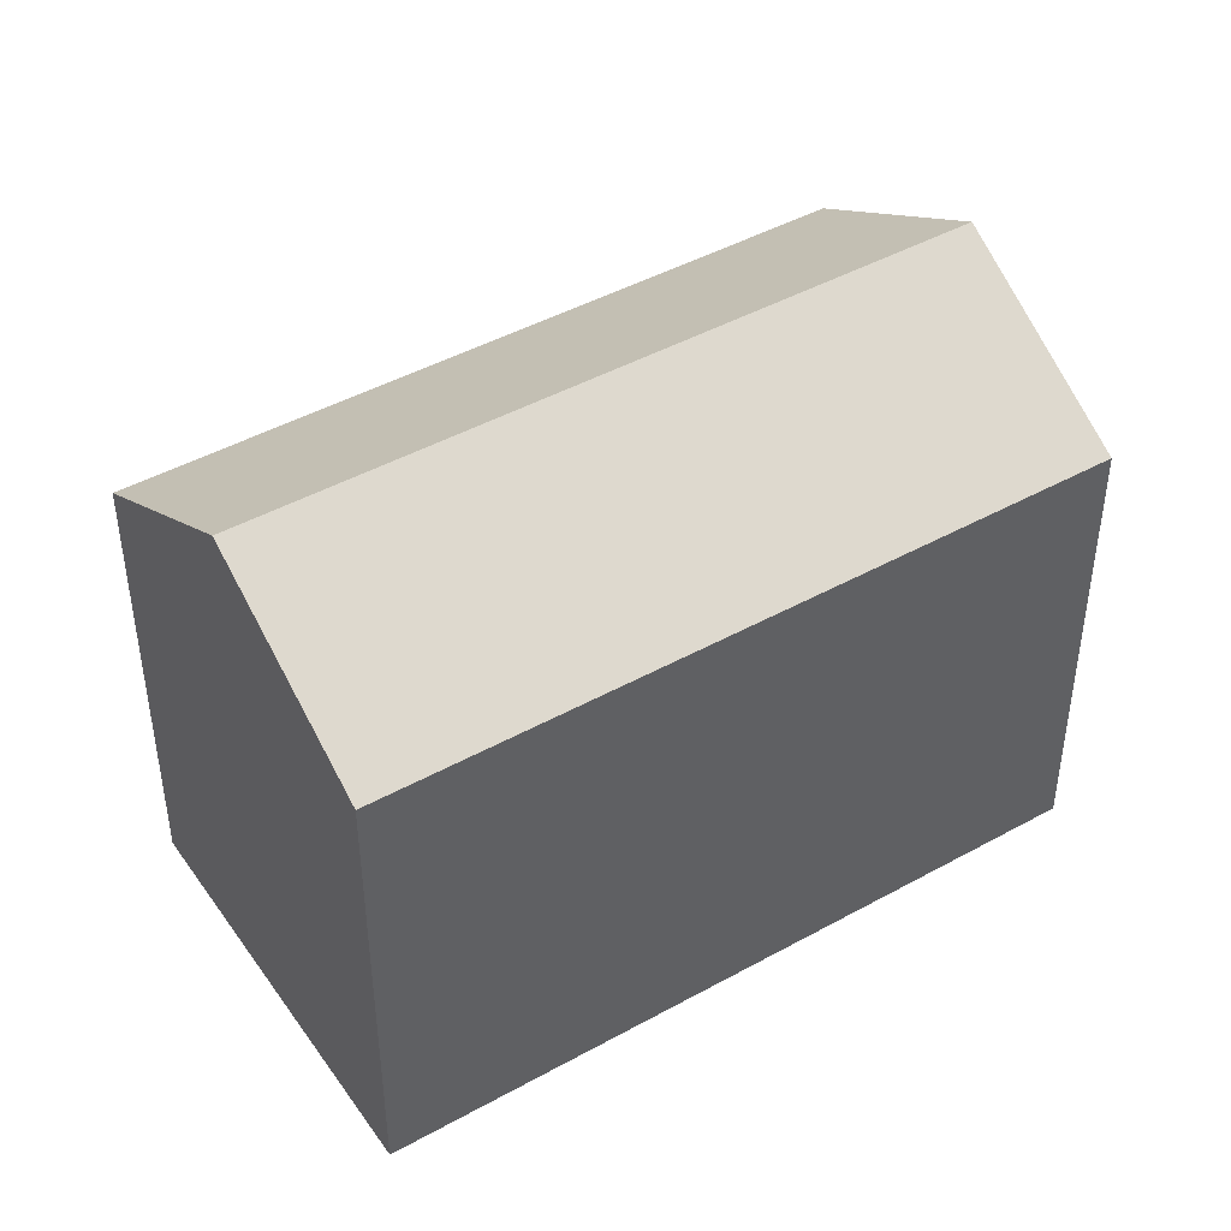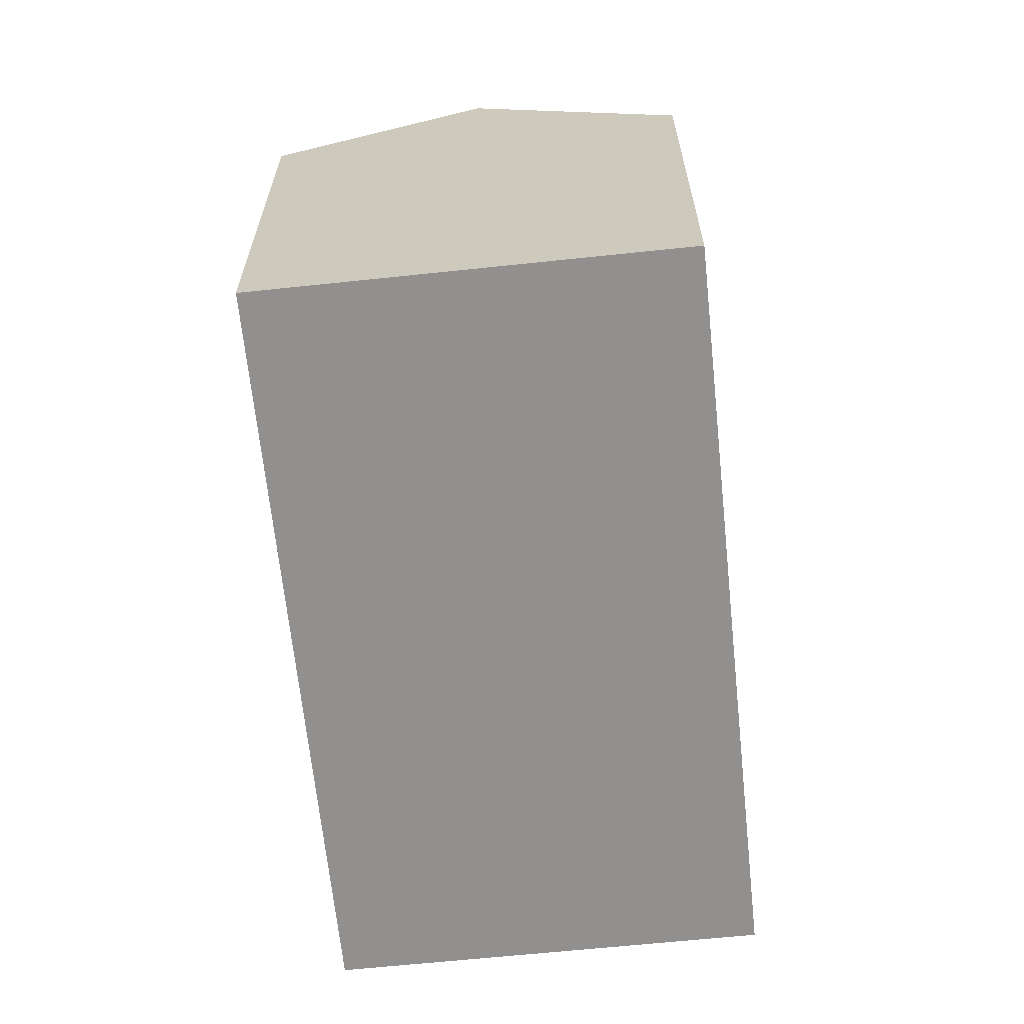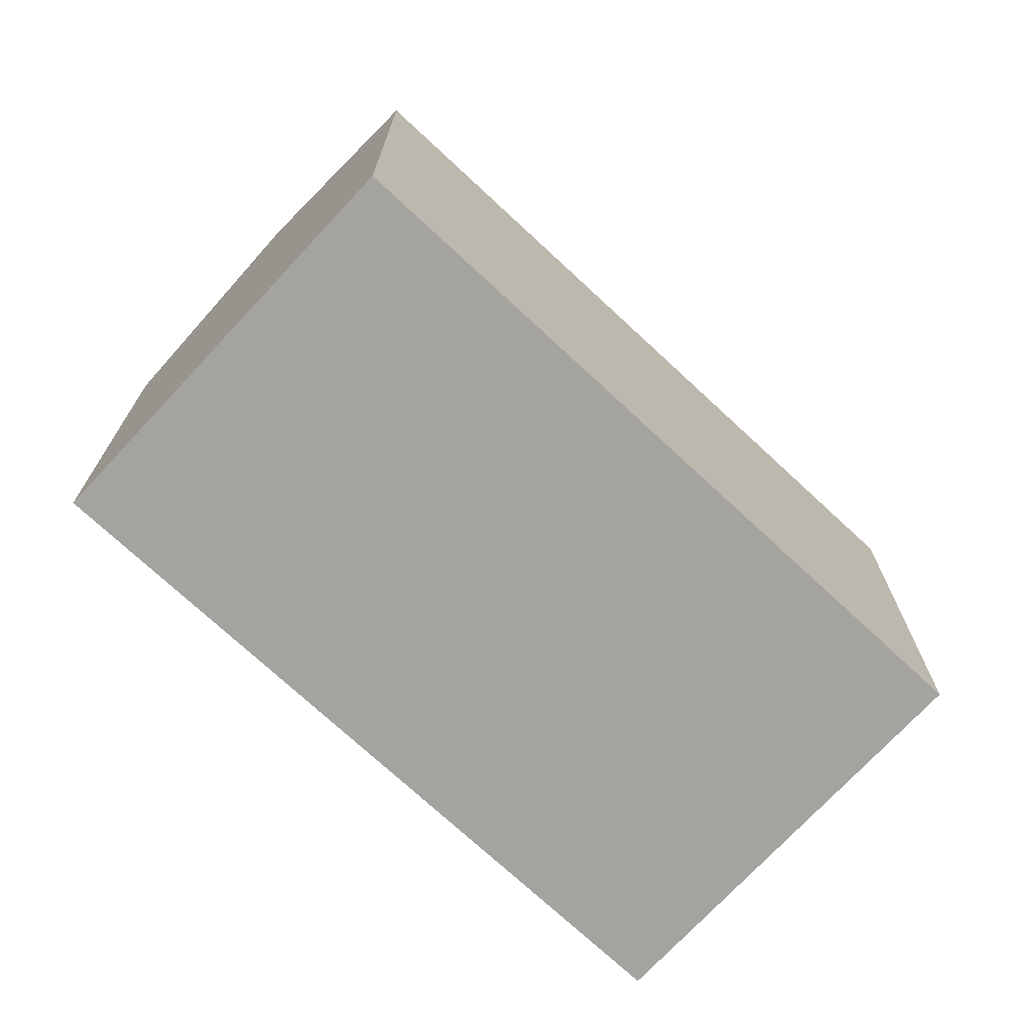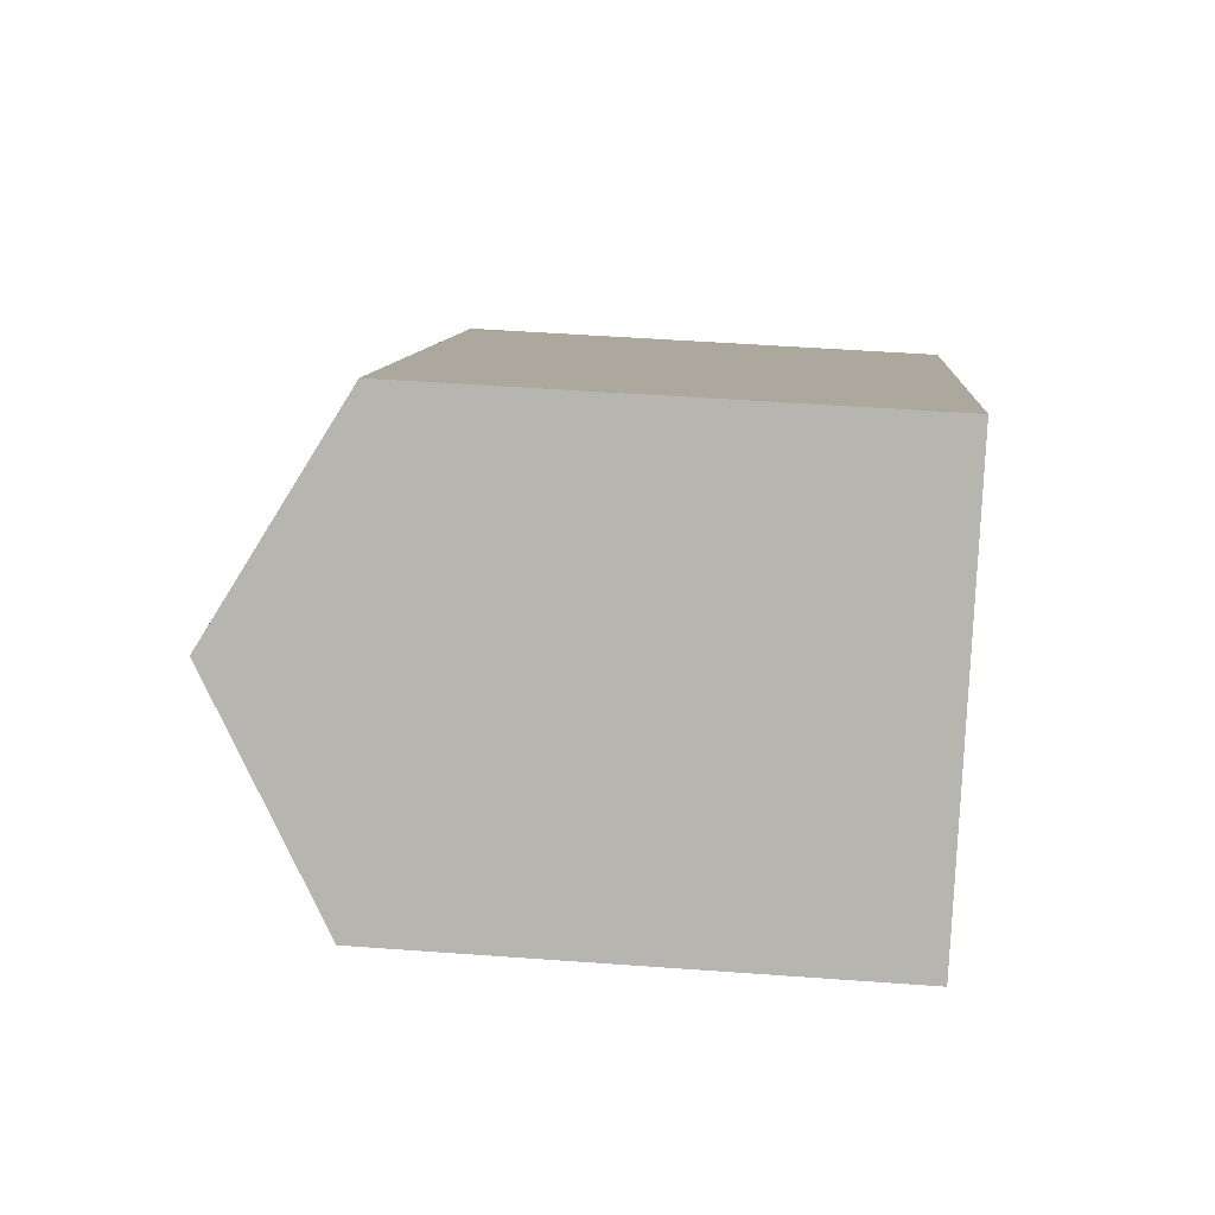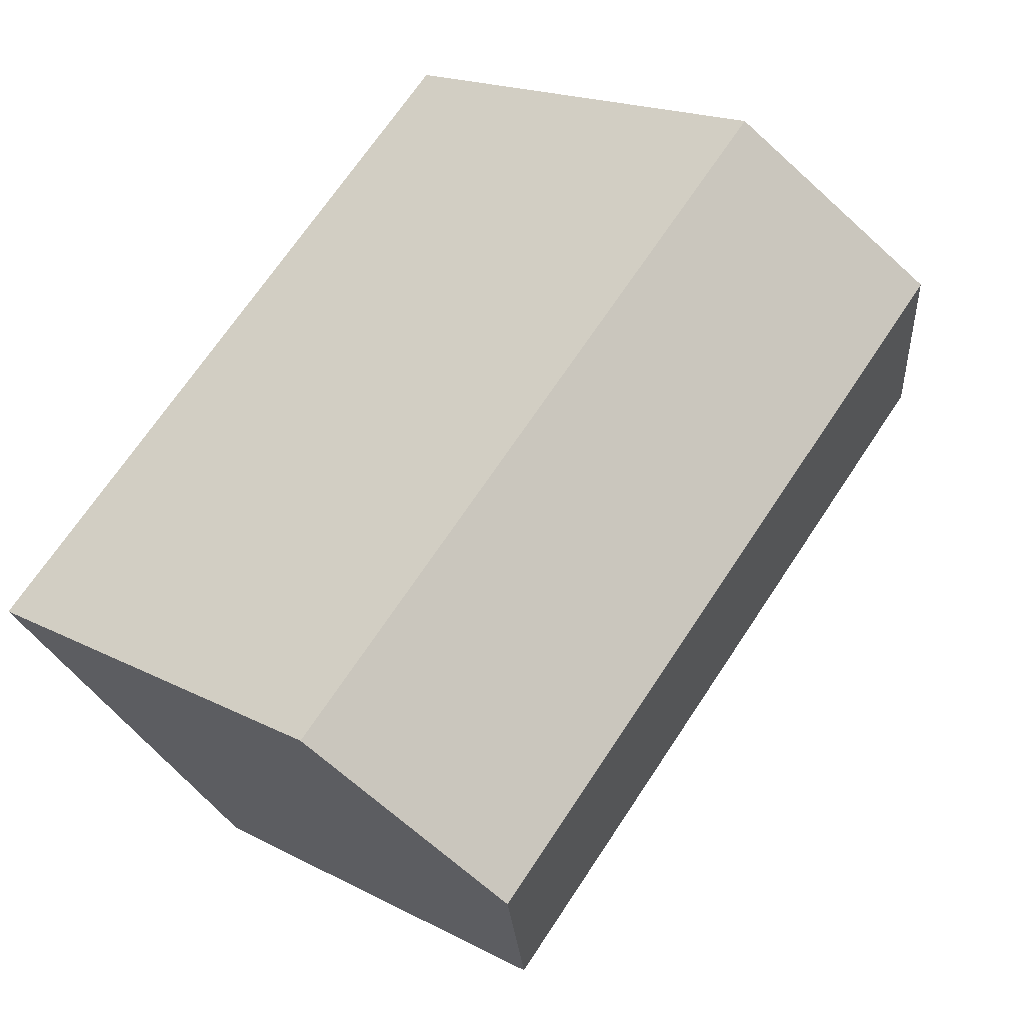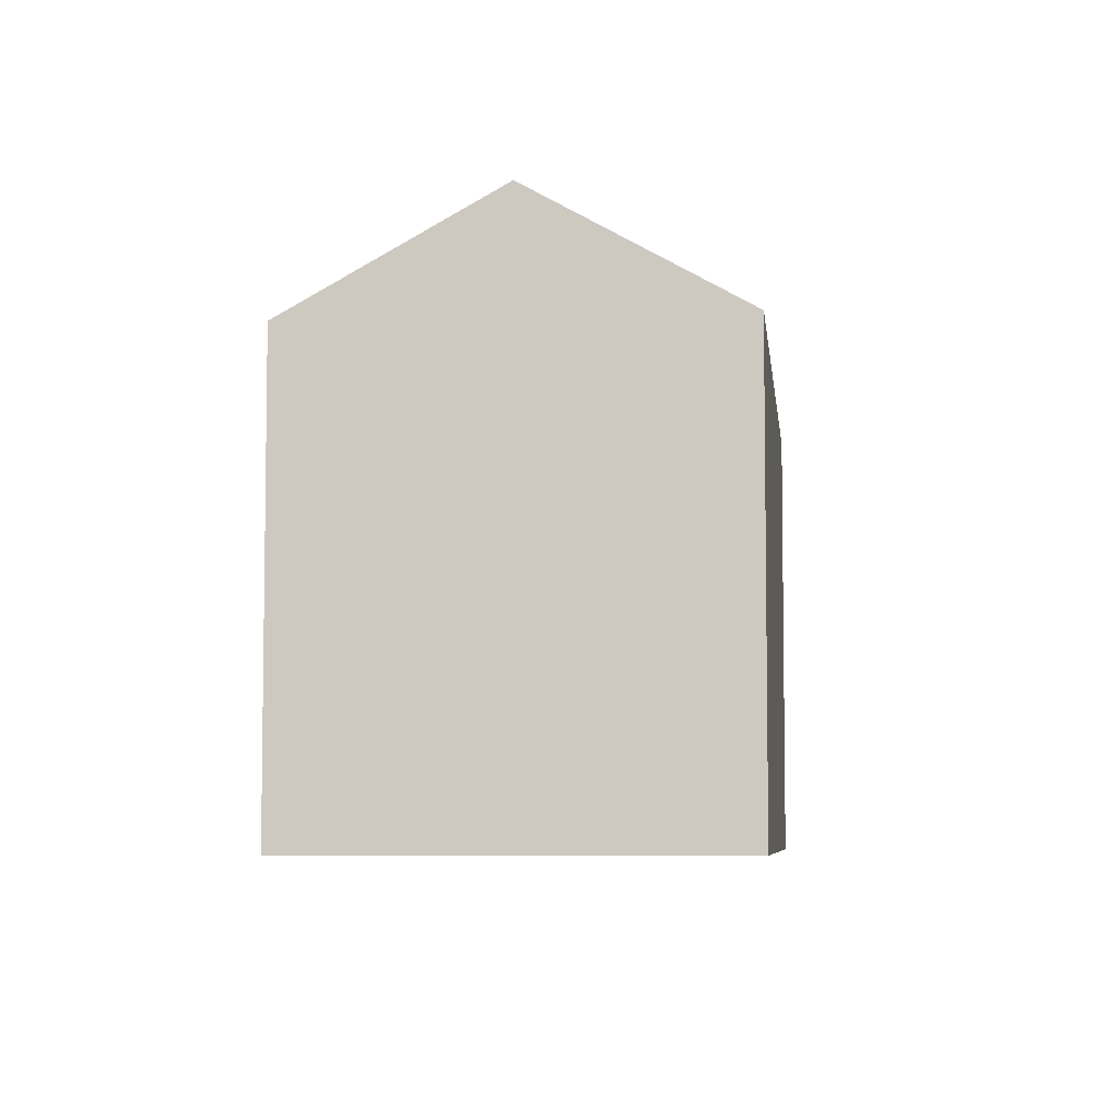
<metadata>
{"format":"obj","ext":"obj","renderer":"f3d","projection":"perspective","resolution":1024,"background":"white","views":[{"elev":44.8,"azim":-172.8,"up":"+Y"},{"elev":-65.7,"azim":-44.1,"up":"+Y"},{"elev":-72.8,"azim":177.0,"up":"+Y"},{"elev":48.3,"azim":-85.3,"up":"+Z"},{"elev":17.8,"azim":135.8,"up":"+Z"},{"elev":-6.1,"azim":136.1,"up":"+Y"}]}
</metadata>
<code>
v  9.397 12.95 -7.875
v  20.04 16.3 -8.921
v  16.17 12.95 -13.55
v  0 12.95 7.931e-16
v  0.488 13.38 0.585
v  3.867 16.3 4.635
v  23.92 12.95 -4.294
v  7.735 12.95 9.271
v  0 0 0
v  3.867 -2.838e-16 4.635
v  7.735 -5.677e-16 9.271
v  0.488 -3.582e-17 0.585
v  23.92 2.629e-16 -4.294
v  20.04 5.463e-16 -8.921
v  16.17 8.296e-16 -13.55
v  9.397 4.822e-16 -7.875
g defaultobject
f 1 2 3
f 2 1 4
f 2 4 5
f 2 5 6
f 7 6 8
f 6 7 2
f 5 8 6
f 8 5 4
f 8 4 9
f 8 9 10
f 8 10 11
f 10 9 12
f 11 7 8
f 7 11 13
f 7 3 2
f 3 7 13
f 3 13 14
f 3 14 15
f 1 9 4
f 9 1 3
f 9 3 16
f 16 3 15
f 16 12 9
f 12 16 10
f 10 16 11
f 11 16 13
f 13 16 15
f 13 15 14

</code>
